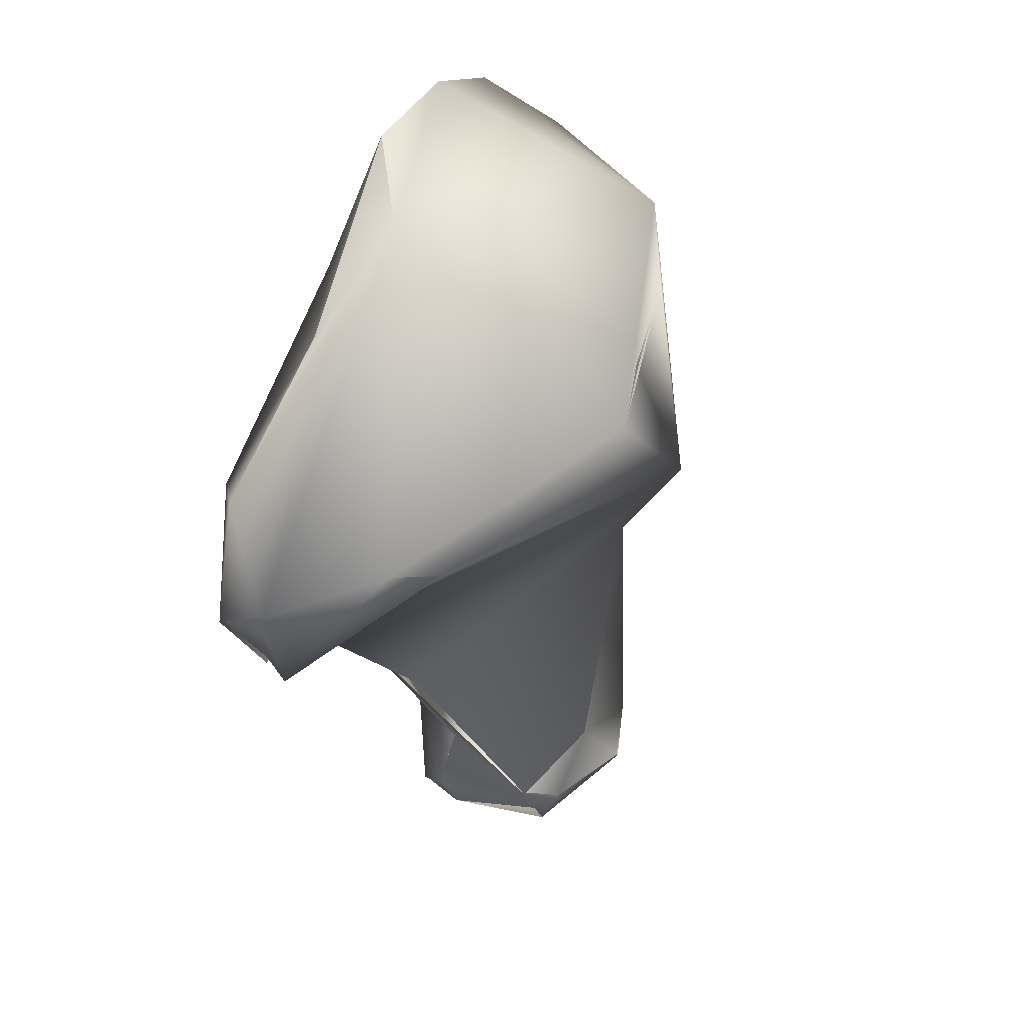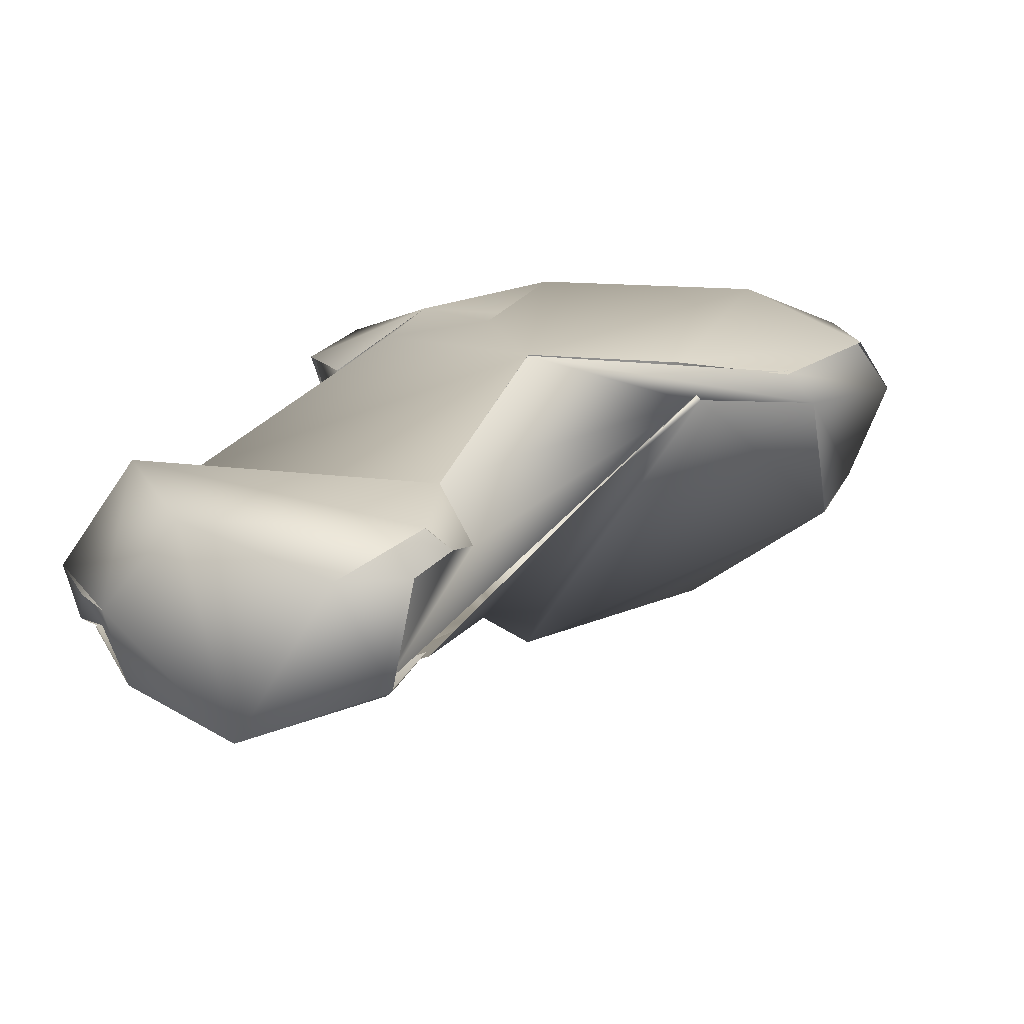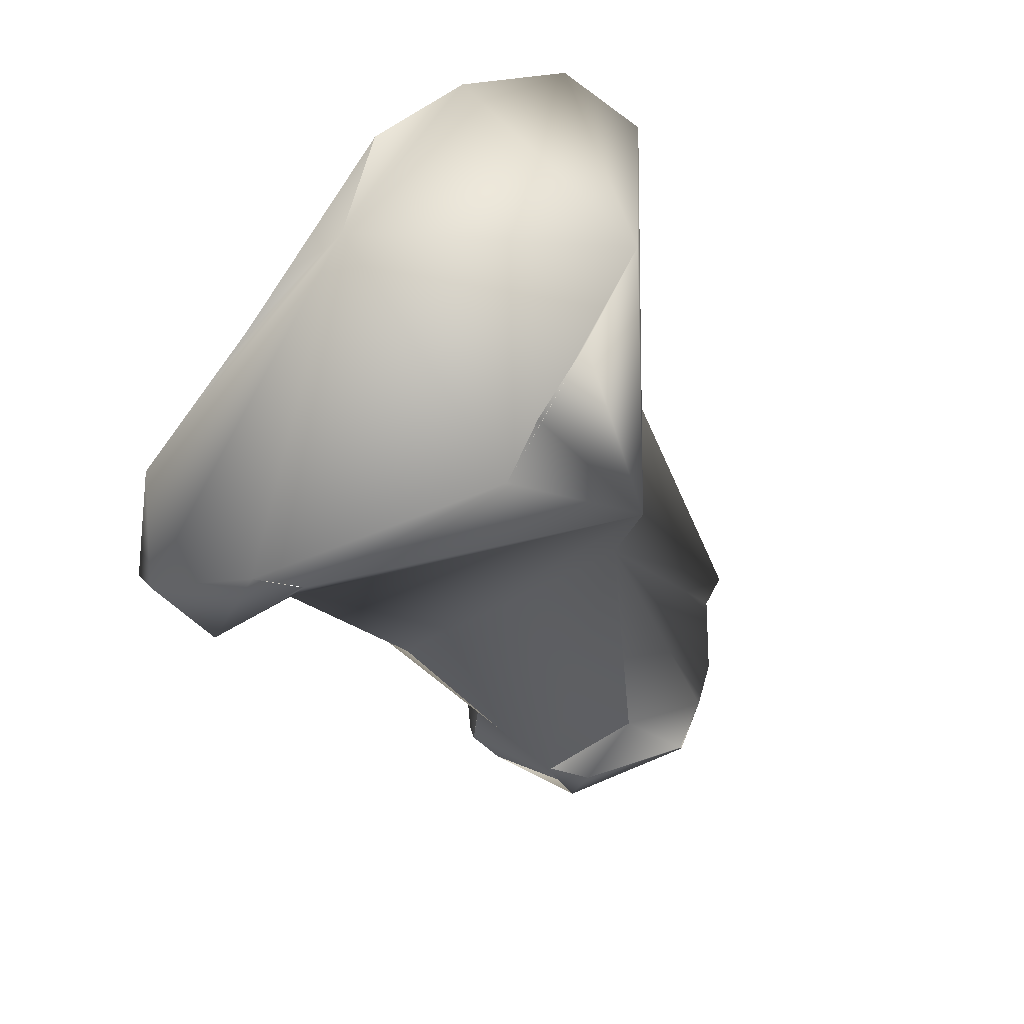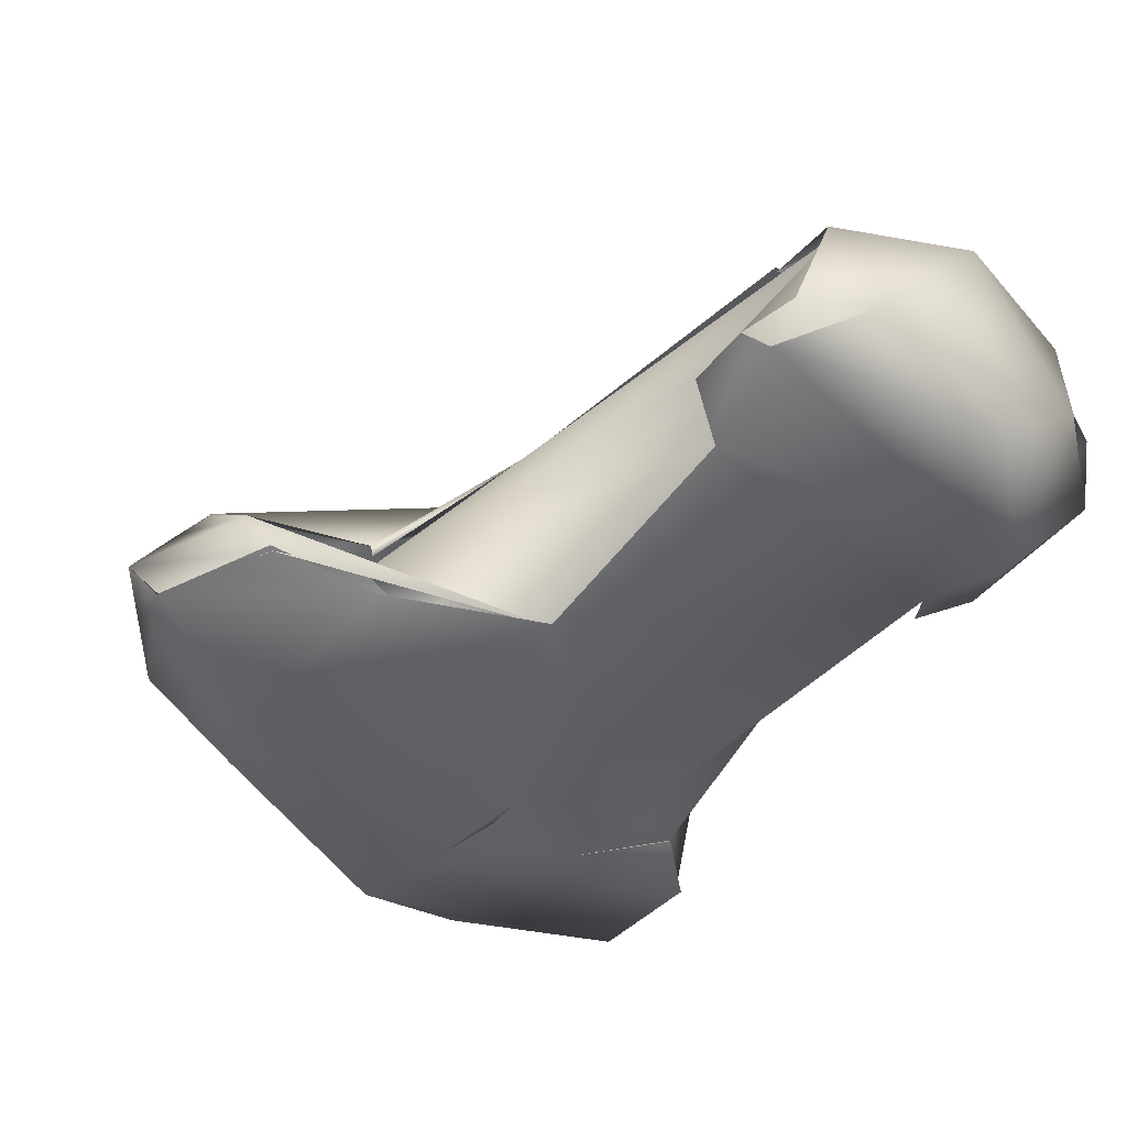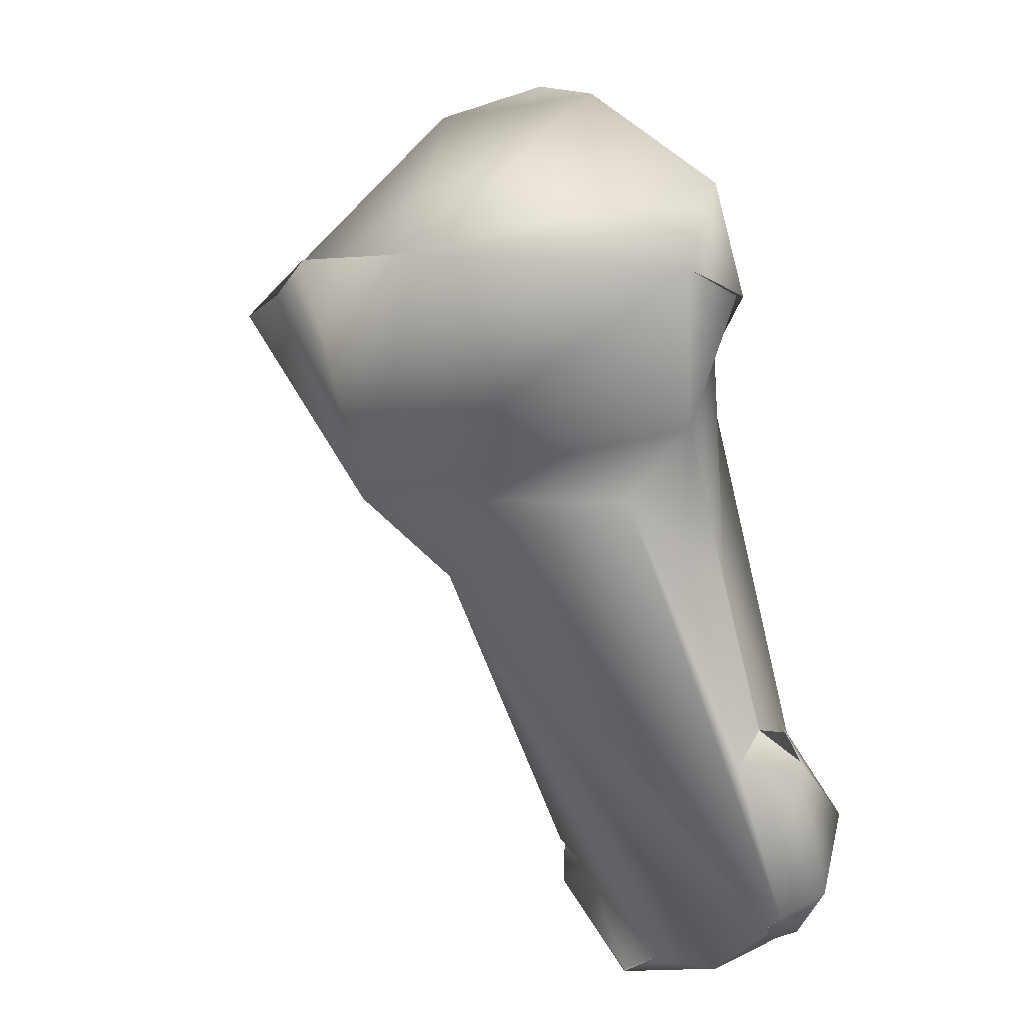
<metadata>
{"format":"obj","ext":"obj","renderer":"f3d","projection":"perspective","resolution":1024,"background":"white","views":[{"elev":26.5,"azim":-66.5,"up":"+Y"},{"elev":-70.3,"azim":-173.3,"up":"+Y"},{"elev":33.3,"azim":-43.2,"up":"+Y"},{"elev":-48.4,"azim":-17.0,"up":"+Z"},{"elev":31.6,"azim":54.5,"up":"+Y"}]}
</metadata>
<code>
o FJ3182.obj_grp1.1823
v 0.4848 -1.043 -0.3205
v 0.496 -1.055 -0.3208
v 0.4964 -1.054 -0.321
v 0.4811 -1.039 -0.3124
v 0.4852 -1.043 -0.3204
v 0.5097 -1.054 -0.3237
v 0.4984 -1.032 -0.3266
v 0.4866 -1.028 -0.3192
v 0.4866 -1.033 -0.2984
v 0.5109 -0.9993 -0.3087
v 0.5292 -1.059 -0.3283
v 0.4928 -1.055 -0.3165
v 0.4904 -1.034 -0.2938
v 0.4905 -1.034 -0.2933
v 0.5266 -1.013 -0.3262
v 0.4999 -1.011 -0.3142
v 0.4999 -1.011 -0.3142
v 0.5227 -0.9927 -0.3161
v 0.5227 -0.9927 -0.3161
v 0.5227 -0.9927 -0.3161
v 0.5089 -1.053 -0.3181
v 0.5076 -1.057 -0.3192
v 0.5227 -1.07 -0.3129
v 0.508 -1.056 -0.3196
v 0.5291 -1.06 -0.3287
v 0.5351 -1.026 -0.3249
v 0.5097 -1.02 -0.2781
v 0.5385 -1.002 -0.2856
v 0.5331 -1.02 -0.3242
v 0.5408 -1.085 -0.3212
v 0.5721 -1.07 -0.3216
v 0.5494 -1.027 -0.3243
v 0.5347 -1.037 -0.2795
v 0.5443 -1.019 -0.3258
v 0.5331 -1.02 -0.3241
v 0.5569 -0.9945 -0.3174
v 0.5359 -0.9891 -0.3144
v 0.5408 -1.085 -0.3211
v 0.5154 -1.014 -0.279
v 0.5443 -1.019 -0.3258
v 0.5584 -1.017 -0.3173
v 0.5232 -1.007 -0.2789
v 0.5585 -1.016 -0.3173
v 0.5631 -1.007 -0.3174
v 0.5698 -1.099 -0.3253
v 0.5419 -1.1 -0.3211
v 0.542 -1.099 -0.3211
v 0.5524 -1.106 -0.3182
v 0.5436 -1.104 -0.3167
v 0.5393 -1.098 -0.3174
v 0.5393 -1.098 -0.3174
v 0.5376 -1.088 -0.3141
v 0.5481 -1.105 -0.3051
v 0.5376 -1.088 -0.3141
v 0.5393 -1.098 -0.3174
v 0.5769 -1.084 -0.328
v 0.5436 -1.1 -0.3054
v 0.5636 -1.048 -0.3164
v 0.5636 -1.048 -0.3164
v 0.5572 -1.035 -0.3051
v 0.5398 -1.05 -0.2892
v 0.5591 -1.026 -0.3133
v 0.5625 -1.001 -0.3089
v 0.5624 -1.007 -0.3169
v 0.5436 -1.104 -0.3167
v 0.5438 -1.099 -0.306
v 0.5477 -1.106 -0.3043
v 0.5489 -1.102 -0.3021
v 0.5563 -1.095 -0.301
v 0.5438 -1.099 -0.306
v 0.5563 -1.095 -0.301
v 0.58 -1.068 -0.3169
v 0.5667 -1.105 -0.2993
v 0.5809 -1.096 -0.3141
v 0.5666 -1.104 -0.2994
v 0.5739 -1.065 -0.3149
v 0.5743 -1.063 -0.3169
v 0.5739 -1.065 -0.3149
v 0.5756 -1.068 -0.31
v 0.579 -1.098 -0.3052
v 0.5822 -1.092 -0.3106
v 0.5717 -1.099 -0.3006
v 0.5835 -1.093 -0.3154
v 0.5858 -1.087 -0.3099
v 0.5832 -1.09 -0.3101
v 0.583 -1.092 -0.3105
v 0.5873 -1.085 -0.3161
v 0.5739 -1.065 -0.3149
f 3 4 5
f 6 2 1
f 7 6 1
f 7 1 8
f 1 4 8
f 4 10 8
f 11 12 3
f 3 12 4
f 9 4 12
f 12 13 9
f 9 10 4
f 16 7 8
f 8 10 17
f 16 15 7
f 18 15 16
f 17 10 19
f 11 21 12
f 23 22 24
f 25 6 7
f 13 12 14
f 22 14 12
f 25 7 15
f 15 26 25
f 9 27 10
f 27 9 14
f 28 10 27
f 20 10 37
f 30 25 31
f 25 26 32
f 14 33 27
f 33 14 22
f 34 26 35
f 34 32 26
f 29 26 15
f 15 35 29
f 27 42 28
f 35 15 34
f 36 34 15
f 28 37 10
f 15 18 36
f 36 18 37
f 11 38 21
f 32 31 25
f 23 33 22
f 27 33 39
f 32 40 41
f 39 33 42
f 43 34 44
f 34 36 44
f 36 37 28
f 47 48 49
f 49 50 47
f 51 30 46
f 51 52 30
f 53 54 55
f 46 30 56
f 30 31 56
f 56 45 46
f 21 54 53
f 21 38 54
f 31 32 58
f 59 62 60
f 58 32 41
f 62 58 41
f 62 33 60
f 62 63 33
f 28 42 33
f 62 41 64
f 62 64 63
f 36 28 63
f 28 33 63
f 63 44 36
f 48 46 45
f 48 67 49
f 55 65 53
f 66 67 68
f 68 69 70
f 57 61 23
f 57 71 61
f 31 72 56
f 61 33 23
f 60 33 61
f 67 48 73
f 67 73 68
f 48 45 73
f 45 74 73
f 75 69 68
f 58 76 31
f 72 31 77
f 59 60 78
f 79 78 60
f 73 74 80
f 73 80 82
f 73 75 68
f 75 82 69
f 45 56 74
f 74 83 81
f 81 83 84
f 74 81 80
f 86 85 80
f 80 85 61
f 69 82 61
f 80 61 82
f 72 87 56
f 87 74 56
f 84 72 79
f 84 87 72
f 61 85 84
f 60 61 84
f 79 72 88
f 79 60 84
f 87 84 83

</code>
